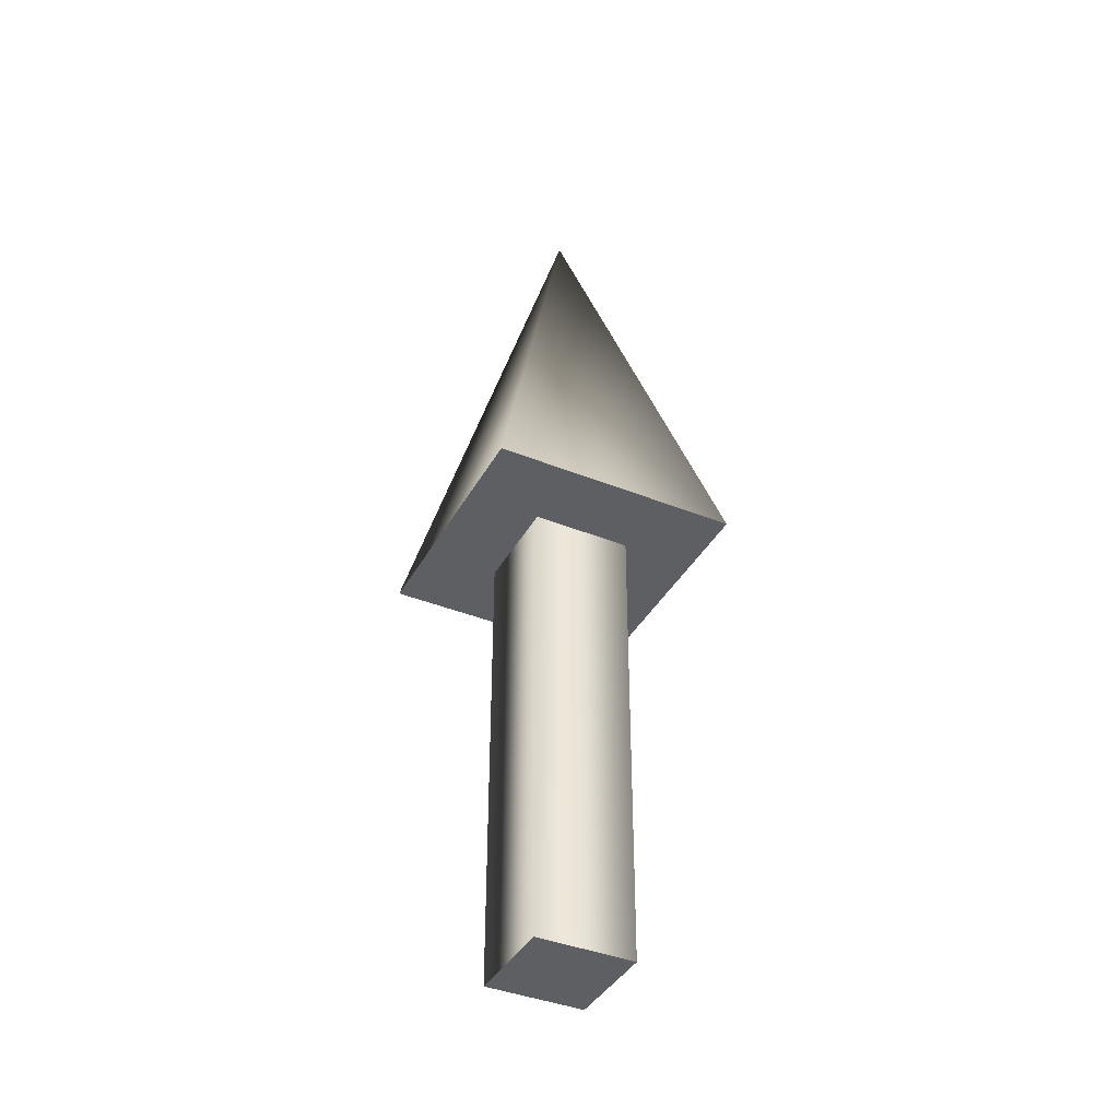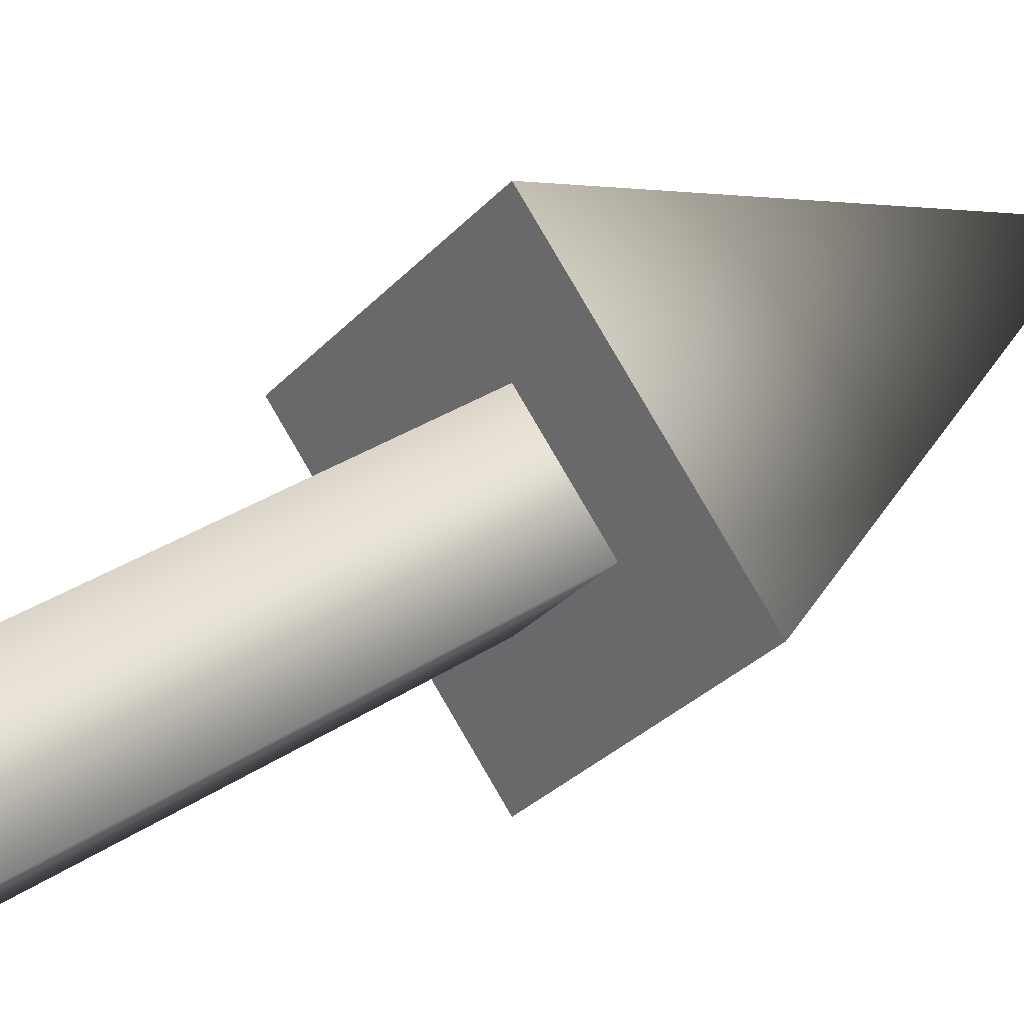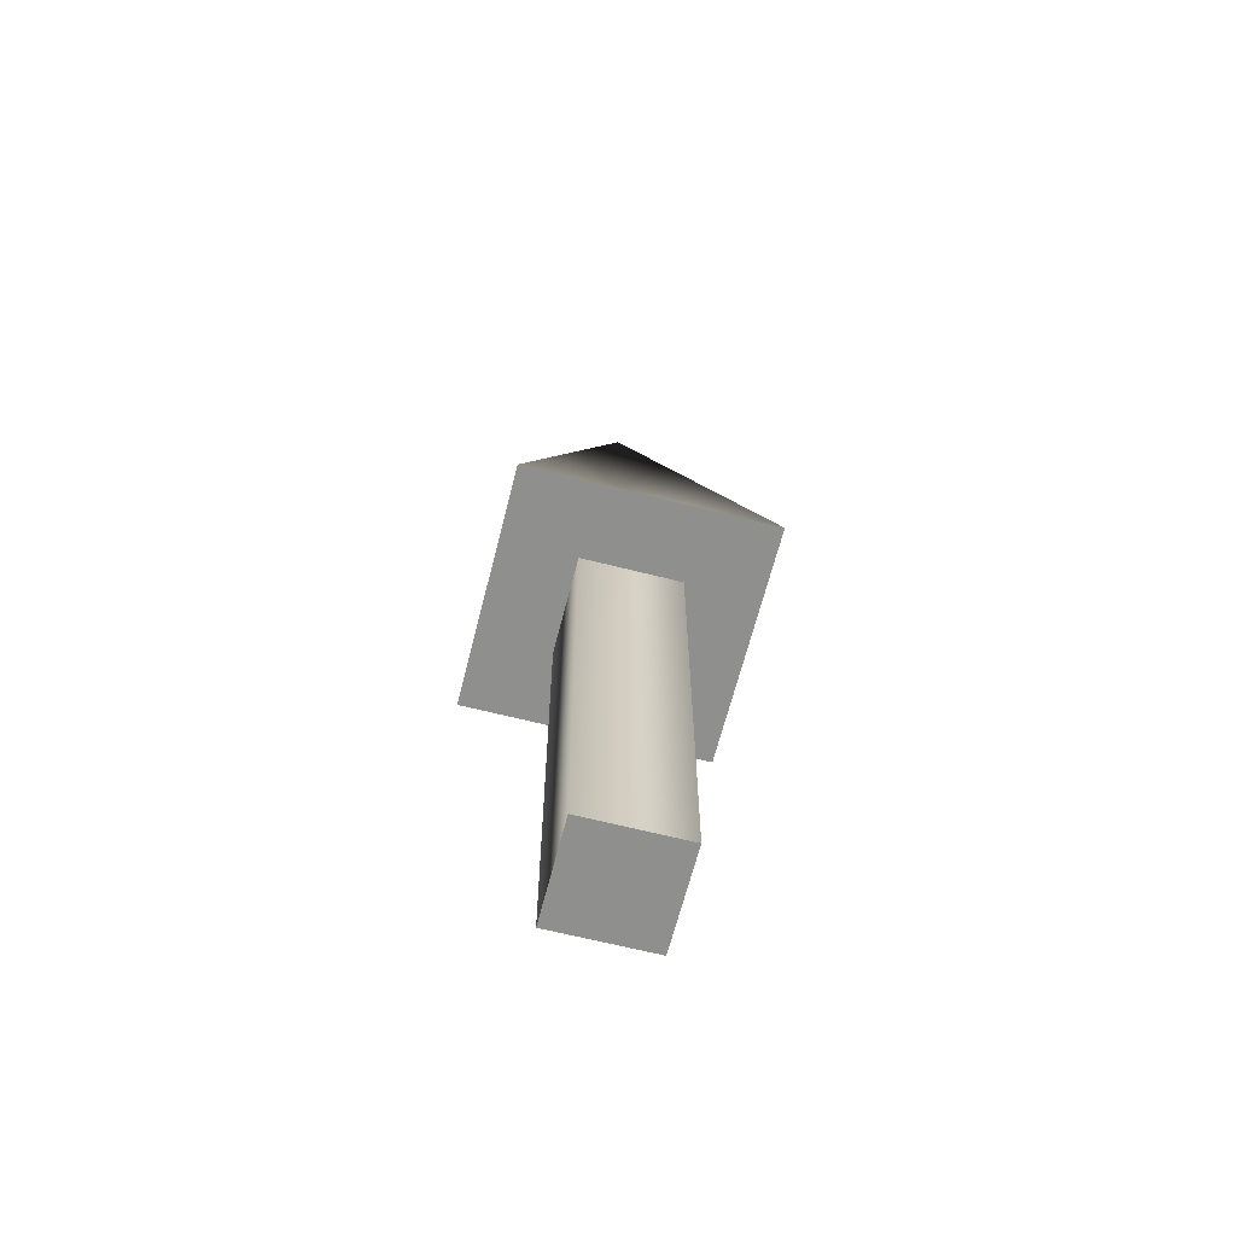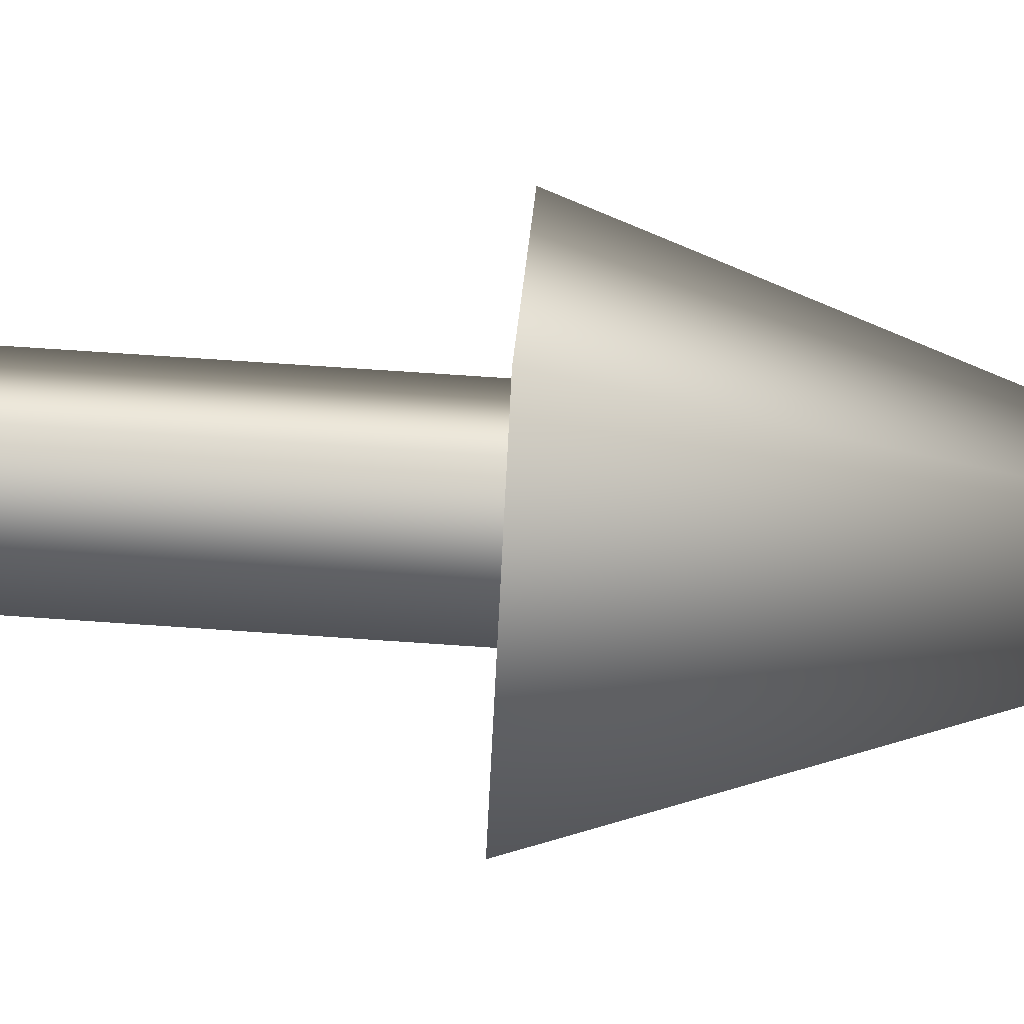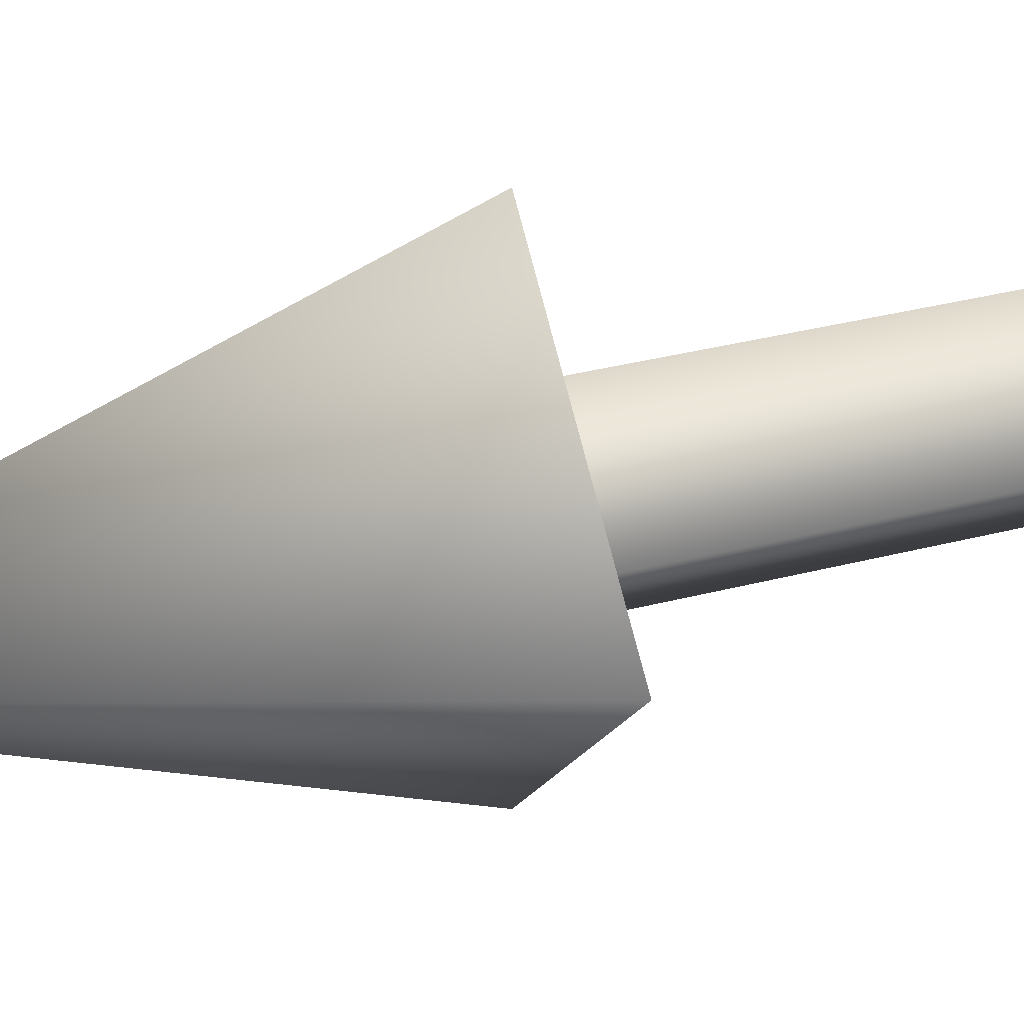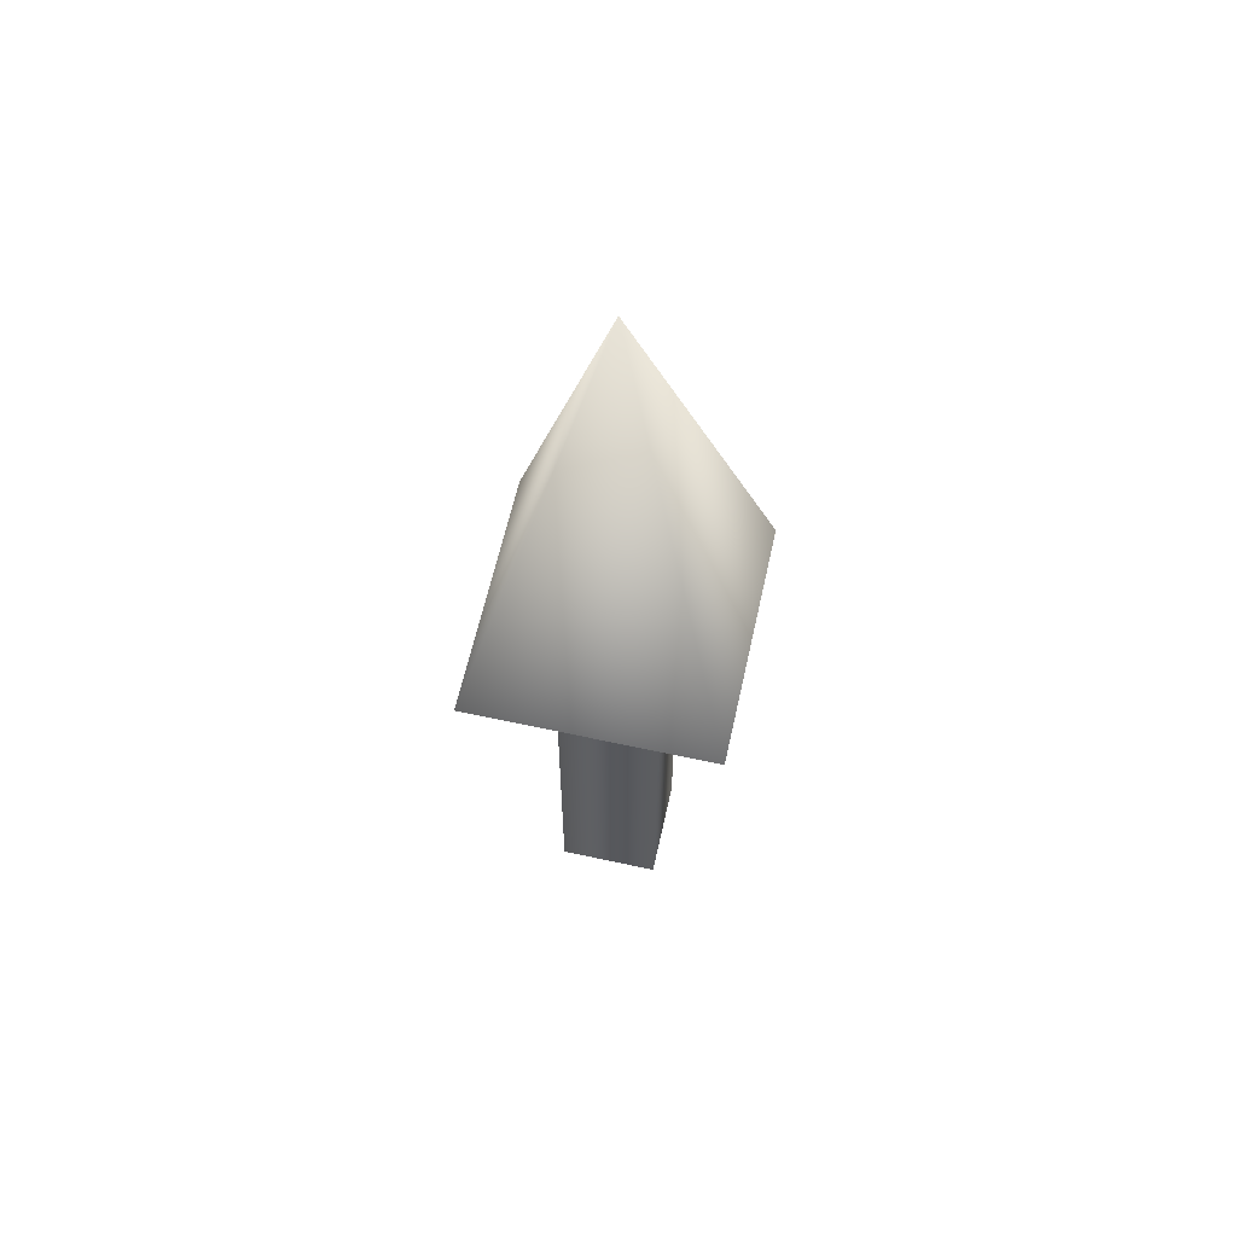
<metadata>
{"format":"obj","ext":"obj","renderer":"f3d","projection":"perspective","resolution":1024,"background":"white","views":[{"elev":-39.6,"azim":108.4,"up":"+Z"},{"elev":28.9,"azim":-135.7,"up":"+Y"},{"elev":-65.3,"azim":-149.3,"up":"+Z"},{"elev":68.4,"azim":-86.0,"up":"+Y"},{"elev":31.2,"azim":69.0,"up":"+Y"},{"elev":61.6,"azim":-122.5,"up":"+Z"}]}
</metadata>
<code>
v 0.075 0 0
v 0 0.075 0
v -0.075 0 0
v -0 -0.075 0
v 0.075 0 0
v 0 0.075 0
v -0.075 0 0
v -0 -0.075 0
v 0.075 0 0.5
v 0 0.075 0.5
v -0.075 0 0.5
v -0 -0.075 0.5
v 0.075 0 0.5
v 0 0.075 0.5
v -0.075 0 0.5
v -0 -0.075 0.5
v 0.1875 0 0.5
v 0 0.1875 0.5
v -0.1875 0 0.5
v -0 -0.1875 0.5
v 0 0 1
v 0.1875 0 0.5
v 0 0.1875 0.5
v -0.1875 0 0.5
v -0 -0.1875 0.5
f 1 3 2
f 1 4 3
f 5 10 9
f 5 6 10
f 6 11 10
f 6 7 11
f 7 12 11
f 7 8 12
f 8 9 12
f 8 5 9
f 13 18 17
f 13 14 18
f 14 19 18
f 14 15 19
f 15 20 19
f 15 16 20
f 16 17 20
f 16 13 17
f 21 22 23
f 21 23 24
f 21 24 25
f 21 25 22

</code>
